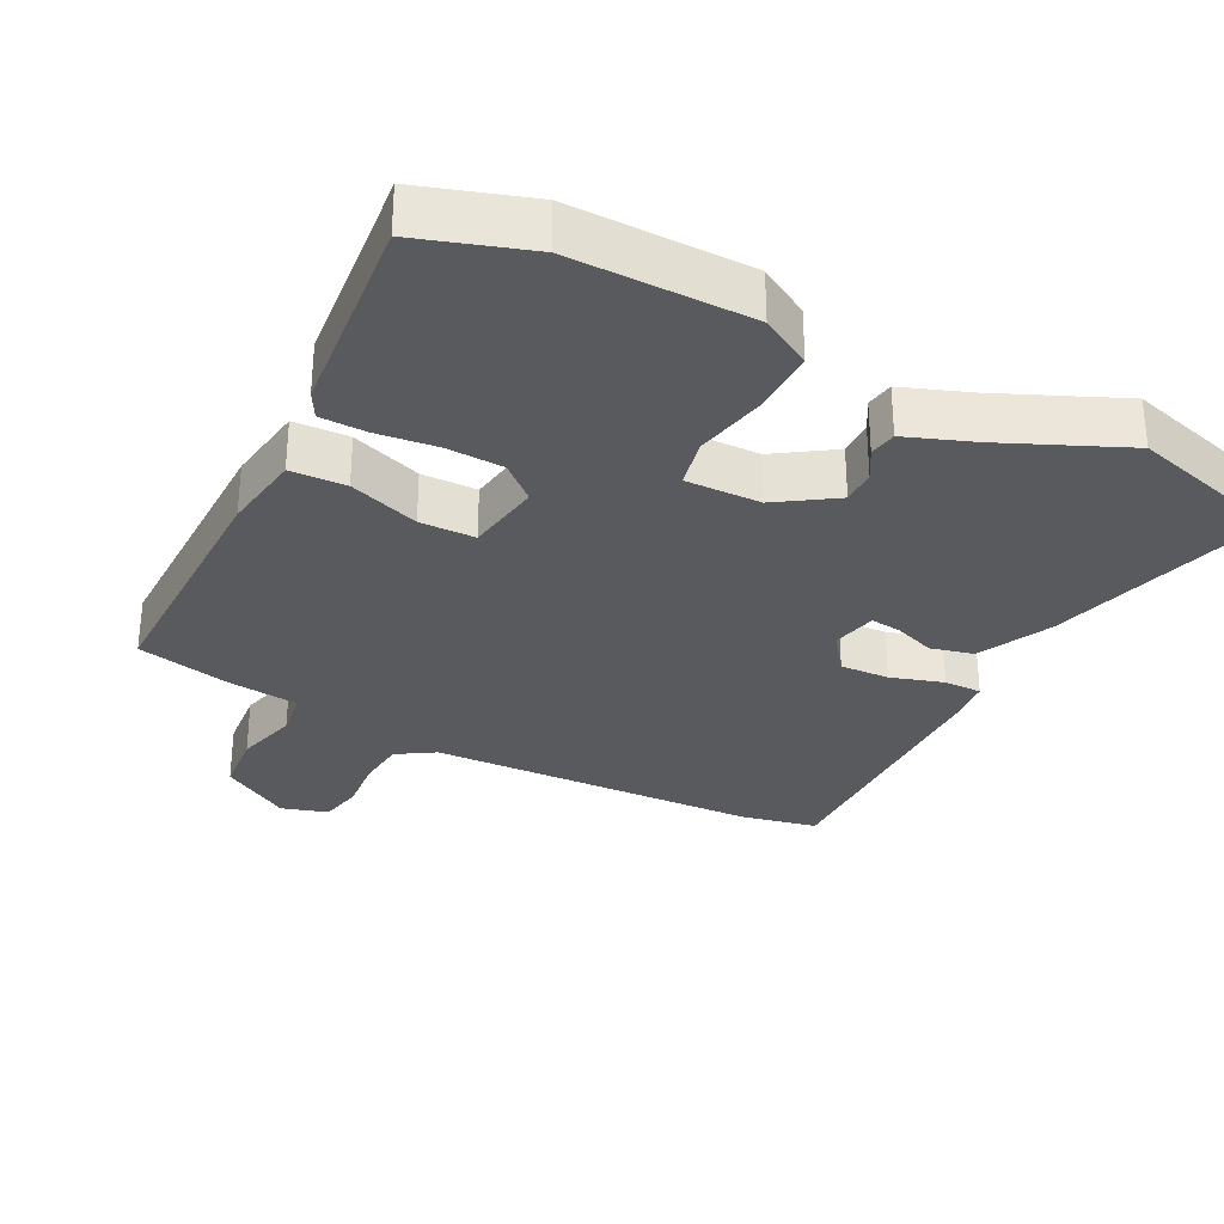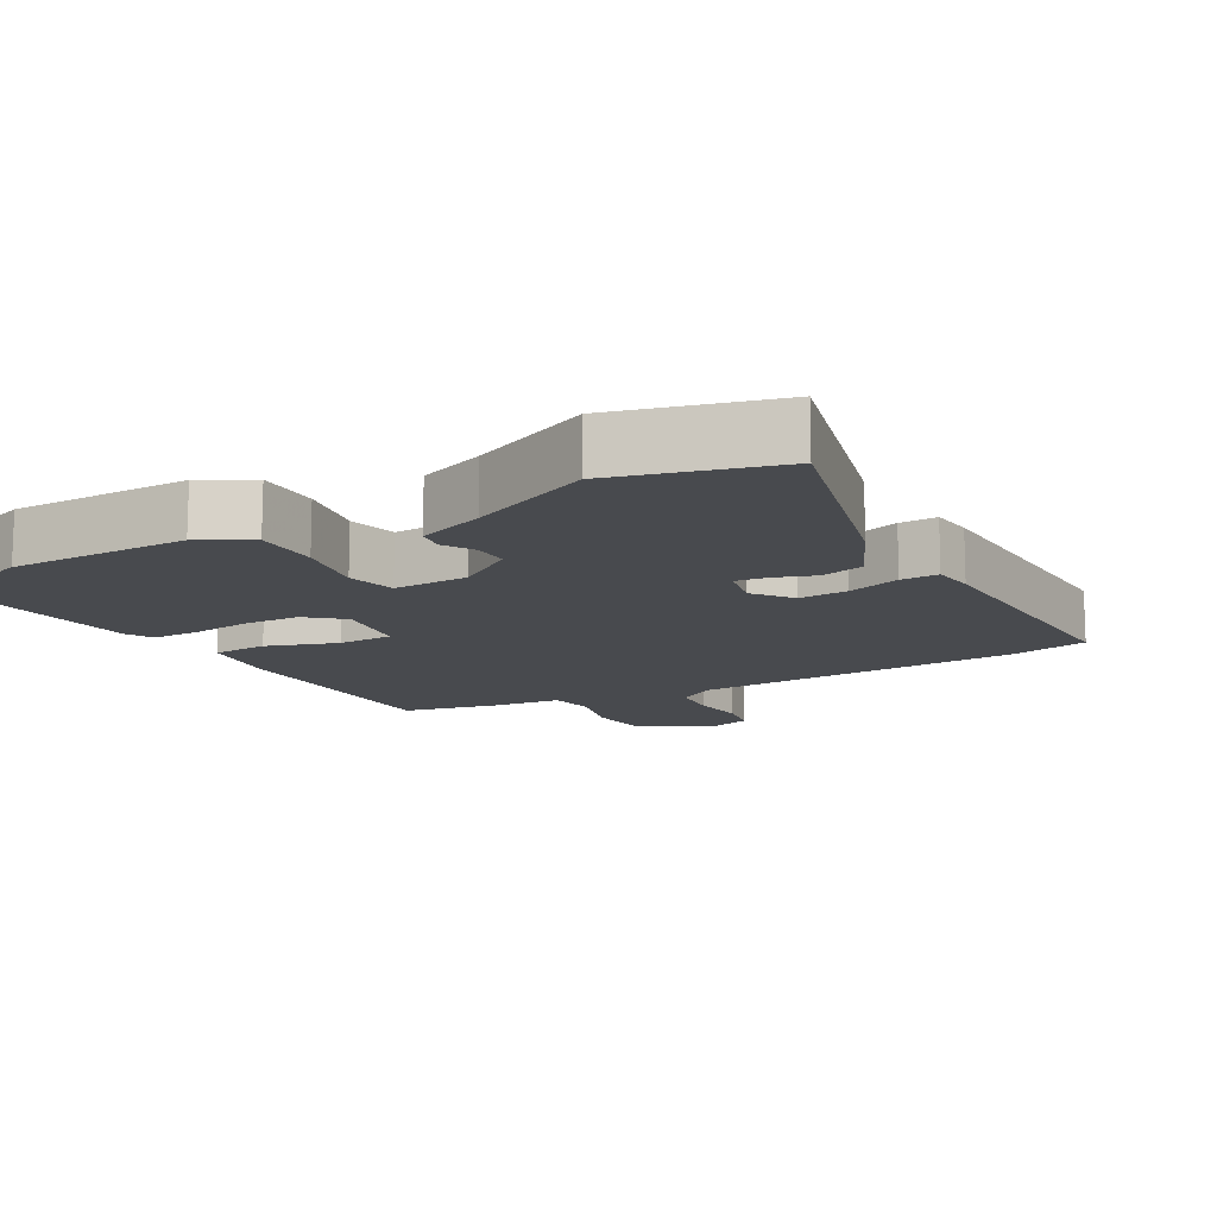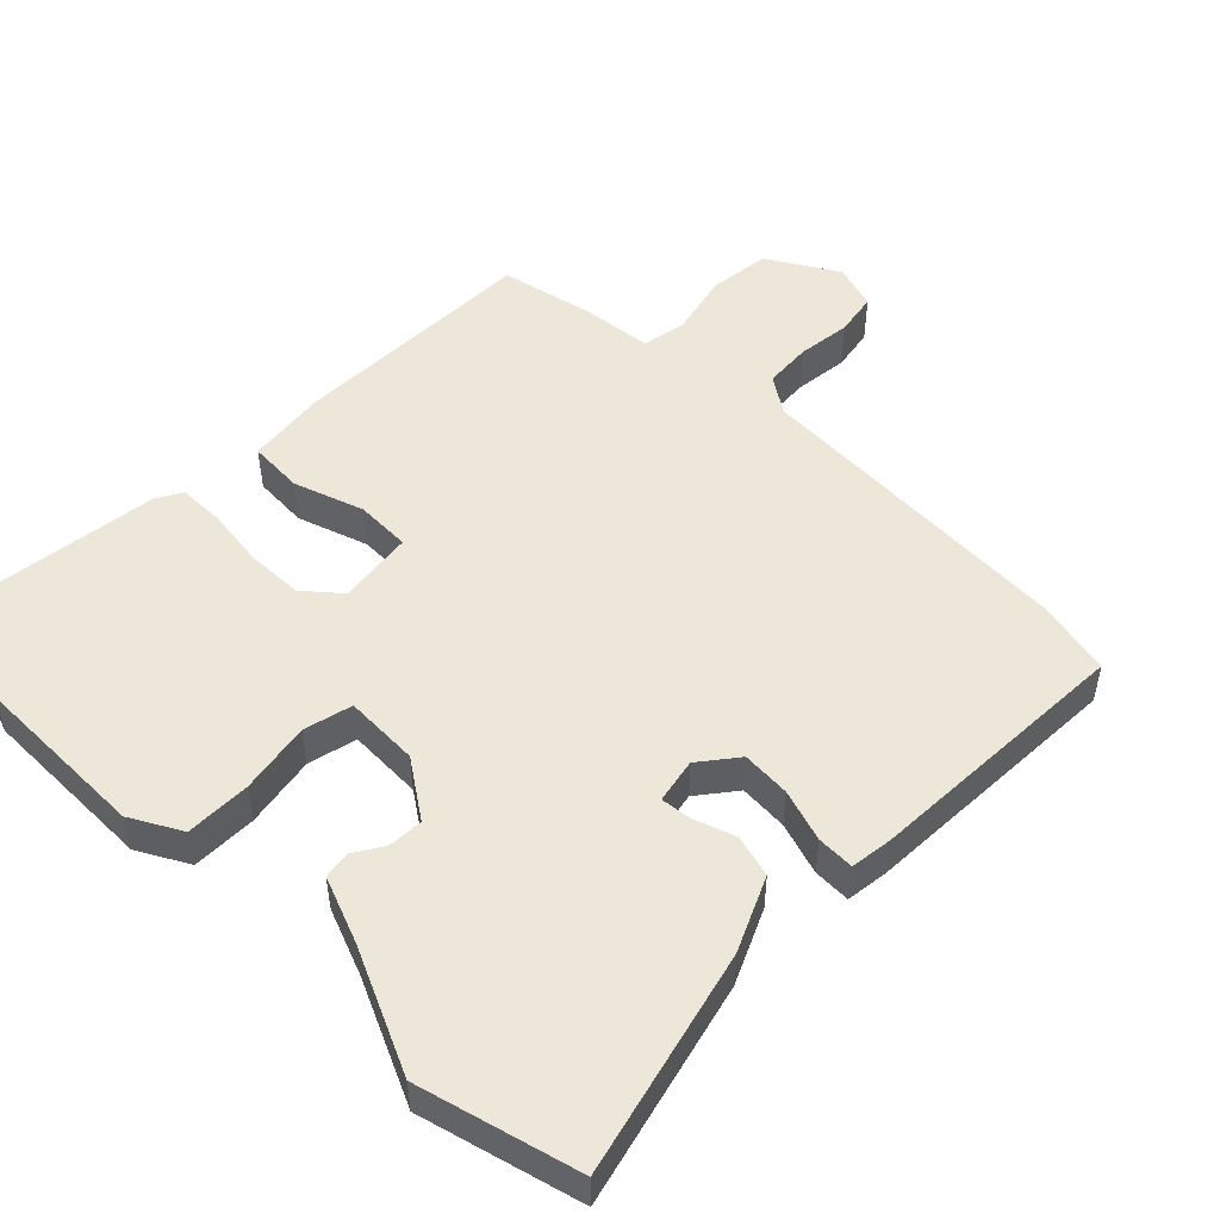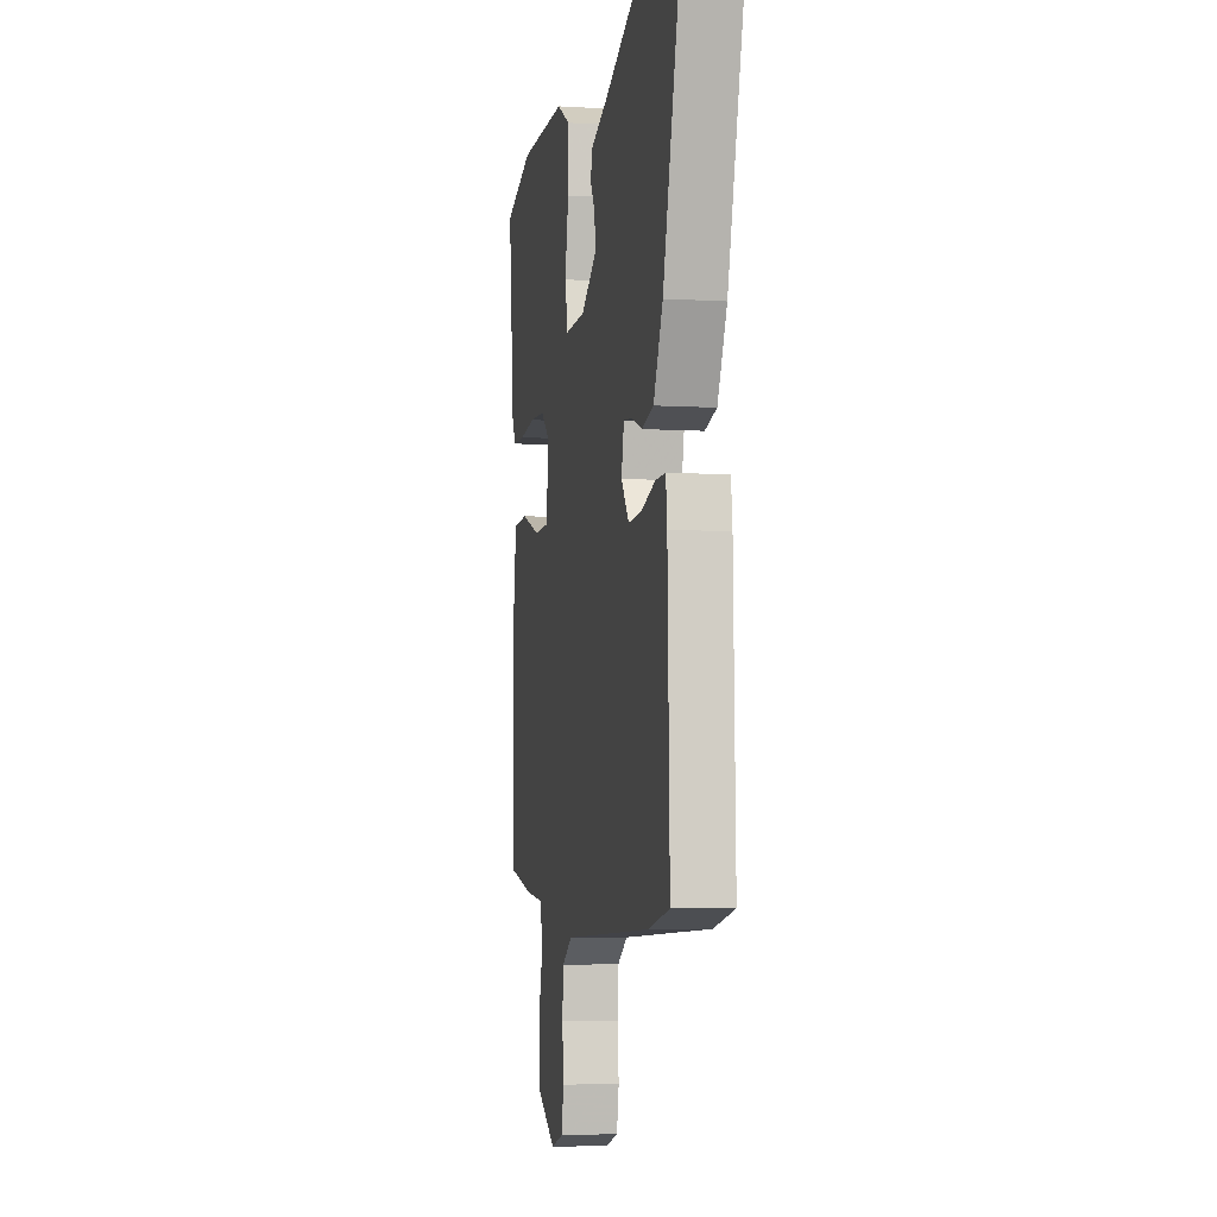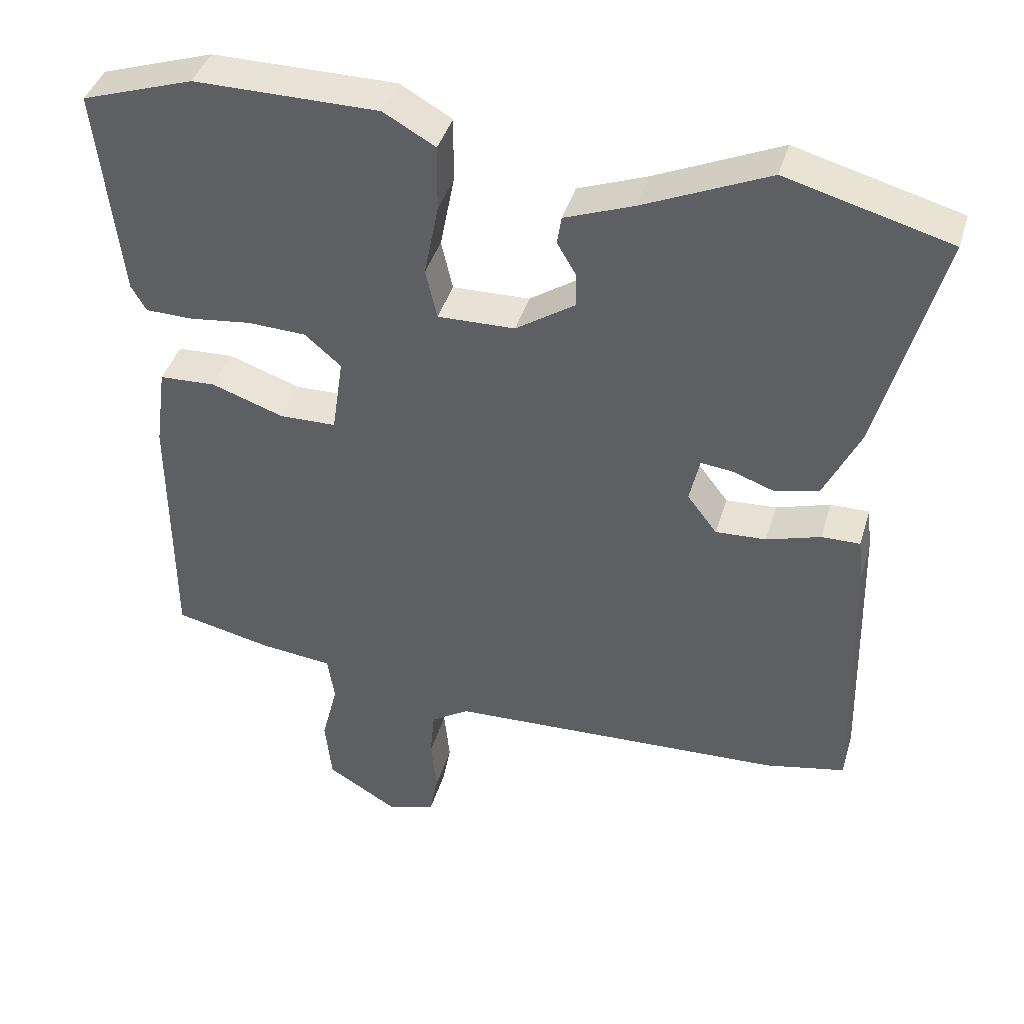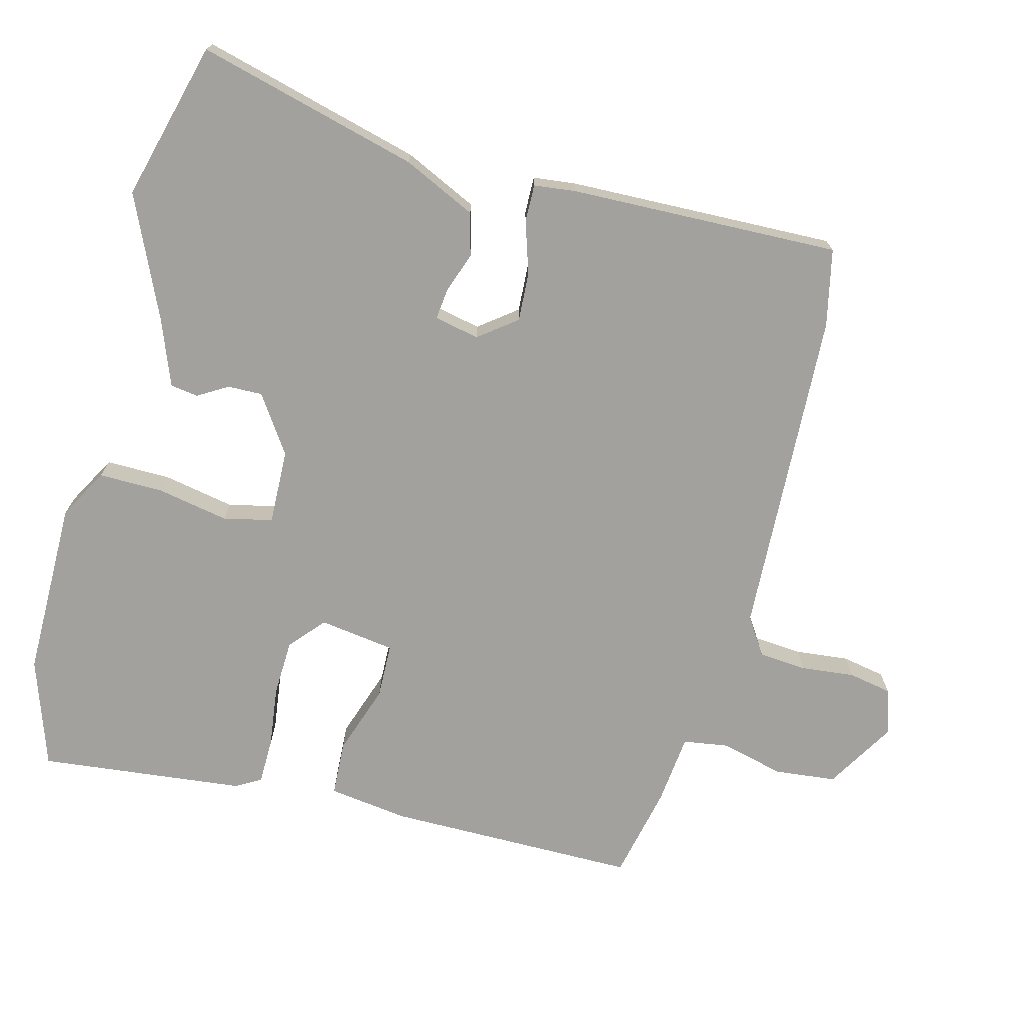
<metadata>
{"format":"obj","ext":"obj","renderer":"f3d","projection":"perspective","resolution":1024,"background":"white","views":[{"elev":-30.8,"azim":-27.7,"up":"+Y"},{"elev":-12.8,"azim":29.7,"up":"+Y"},{"elev":49.9,"azim":45.2,"up":"+Y"},{"elev":-5.1,"azim":79.3,"up":"+Z"},{"elev":41.5,"azim":16.3,"up":"+Z"},{"elev":-72.1,"azim":75.5,"up":"+Y"}]}
</metadata>
<code>
v -0.507 0.07 -0.453
v -0.507 0.07 -0.088
v -0.491 0.07 0.028
v -0.411 0.07 0.032
v -0.309 0.07 -0.003
v -0.229 0.07 -0.001
v -0.213 0.07 0.109
v -0.264 0.07 0.153
v -0.346 0.07 0.156
v -0.434 0.07 0.145
v -0.501 0.07 0.146
v -0.522 0.07 0.183
v -0.554 0.07 0.482
v -0.396 0.07 0.535
v -0.137 0.07 0.535
v -0.064 0.07 0.494
v -0.065 0.07 0.4
v -0.085 0.07 0.296
v -0.069 0.07 0.225
v 0.04 0.07 0.228
v 0.123 0.07 0.284
v 0.122 0.07 0.334
v 0.096 0.07 0.378
v 0.102 0.07 0.418
v 0.199 0.07 0.455
v 0.375 0.07 0.534
v 0.605 0.07 0.472
v 0.52 0.07 0.151
v 0.47 0.07 0.045
v 0.408 0.07 0.029
v 0.349 0.07 0.05
v 0.304 0.07 0.055
v 0.29 0.07 -0.01
v 0.332 0.07 -0.065
v 0.403 0.07 -0.061
v 0.479 0.07 -0.037
v 0.533 0.07 -0.036
v 0.54 0.07 -0.097
v 0.551 0.07 -0.489
v 0.439 0.07 -0.513
v -0.039 0.07 -0.535
v -0.093 0.07 -0.57
v -0.099 0.07 -0.64
v -0.091 0.07 -0.718
v -0.103 0.07 -0.781
v -0.17 0.07 -0.802
v -0.271 0.07 -0.741
v -0.28 0.07 -0.651
v -0.257 0.07 -0.56
v -0.267 0.07 -0.494
v -0.37 0.07 -0.483
v -0.507 0 -0.453
v -0.507 0 -0.088
v -0.491 0 0.028
v -0.411 0 0.032
v -0.309 0 -0.003
v -0.229 0 -0.001
v -0.213 0 0.109
v -0.264 0 0.153
v -0.346 0 0.156
v -0.434 0 0.145
v -0.501 0 0.146
v -0.522 0 0.183
v -0.554 0 0.482
v -0.396 0 0.535
v -0.137 0 0.535
v -0.064 0 0.494
v -0.065 0 0.4
v -0.085 0 0.296
v -0.069 0 0.225
v 0.04 0 0.228
v 0.123 0 0.284
v 0.122 0 0.334
v 0.096 0 0.378
v 0.102 0 0.418
v 0.199 0 0.455
v 0.375 0 0.534
v 0.605 0 0.472
v 0.52 0 0.151
v 0.47 0 0.045
v 0.408 0 0.029
v 0.349 0 0.05
v 0.304 0 0.055
v 0.29 0 -0.01
v 0.332 0 -0.065
v 0.403 0 -0.061
v 0.479 0 -0.037
v 0.533 0 -0.036
v 0.54 0 -0.097
v 0.551 0 -0.489
v 0.439 0 -0.513
v -0.039 0 -0.535
v -0.093 0 -0.57
v -0.099 0 -0.64
v -0.091 0 -0.718
v -0.103 0 -0.781
v -0.17 0 -0.802
v -0.271 0 -0.741
v -0.28 0 -0.651
v -0.257 0 -0.56
v -0.267 0 -0.494
v -0.37 0 -0.483
f 50 51 1 2
f 46 47 48 49
f 46 49 50
f 43 44 45 46
f 42 43 46 50
f 41 42 50 2
f 35 36 37 38
f 34 35 38 39
f 33 34 39 40
f 28 29 30 31
f 28 31 32
f 25 26 27 28
f 25 28 32
f 22 23 24 25
f 21 22 25 32
f 20 21 32 33
f 15 16 17 18
f 13 14 15 18
f 13 18 19
f 12 13 19
f 9 10 11 12
f 8 9 12 19
f 7 8 19 20
f 2 3 4 5
f 2 5 6
f 41 2 6
f 20 33 40 41
f 6 7 20 41
f 53 52 102 101
f 100 99 98 97
f 101 100 97
f 97 96 95 94
f 101 97 94 93
f 53 101 93 92
f 89 88 87 86
f 90 89 86 85
f 91 90 85 84
f 82 81 80 79
f 83 82 79
f 79 78 77 76
f 83 79 76
f 76 75 74 73
f 83 76 73 72
f 84 83 72 71
f 69 68 67 66
f 69 66 65 64
f 70 69 64
f 70 64 63
f 63 62 61 60
f 70 63 60 59
f 71 70 59 58
f 56 55 54 53
f 57 56 53
f 57 53 92
f 92 91 84 71
f 92 71 58 57
f 1 52 53 2
f 2 53 54 3
f 3 54 55 4
f 4 55 56 5
f 5 56 57 6
f 6 57 58 7
f 7 58 59 8
f 8 59 60 9
f 9 60 61 10
f 10 61 62 11
f 11 62 63 12
f 12 63 64 13
f 13 64 65 14
f 14 65 66 15
f 15 66 67 16
f 16 67 68 17
f 17 68 69 18
f 18 69 70 19
f 19 70 71 20
f 20 71 72 21
f 21 72 73 22
f 22 73 74 23
f 23 74 75 24
f 24 75 76 25
f 25 76 77 26
f 26 77 78 27
f 27 78 79 28
f 28 79 80 29
f 29 80 81 30
f 30 81 82 31
f 31 82 83 32
f 32 83 84 33
f 33 84 85 34
f 34 85 86 35
f 35 86 87 36
f 36 87 88 37
f 37 88 89 38
f 38 89 90 39
f 39 90 91 40
f 40 91 92 41
f 41 92 93 42
f 42 93 94 43
f 43 94 95 44
f 44 95 96 45
f 45 96 97 46
f 46 97 98 47
f 47 98 99 48
f 48 99 100 49
f 49 100 101 50
f 50 101 102 51
f 51 102 52 1

</code>
